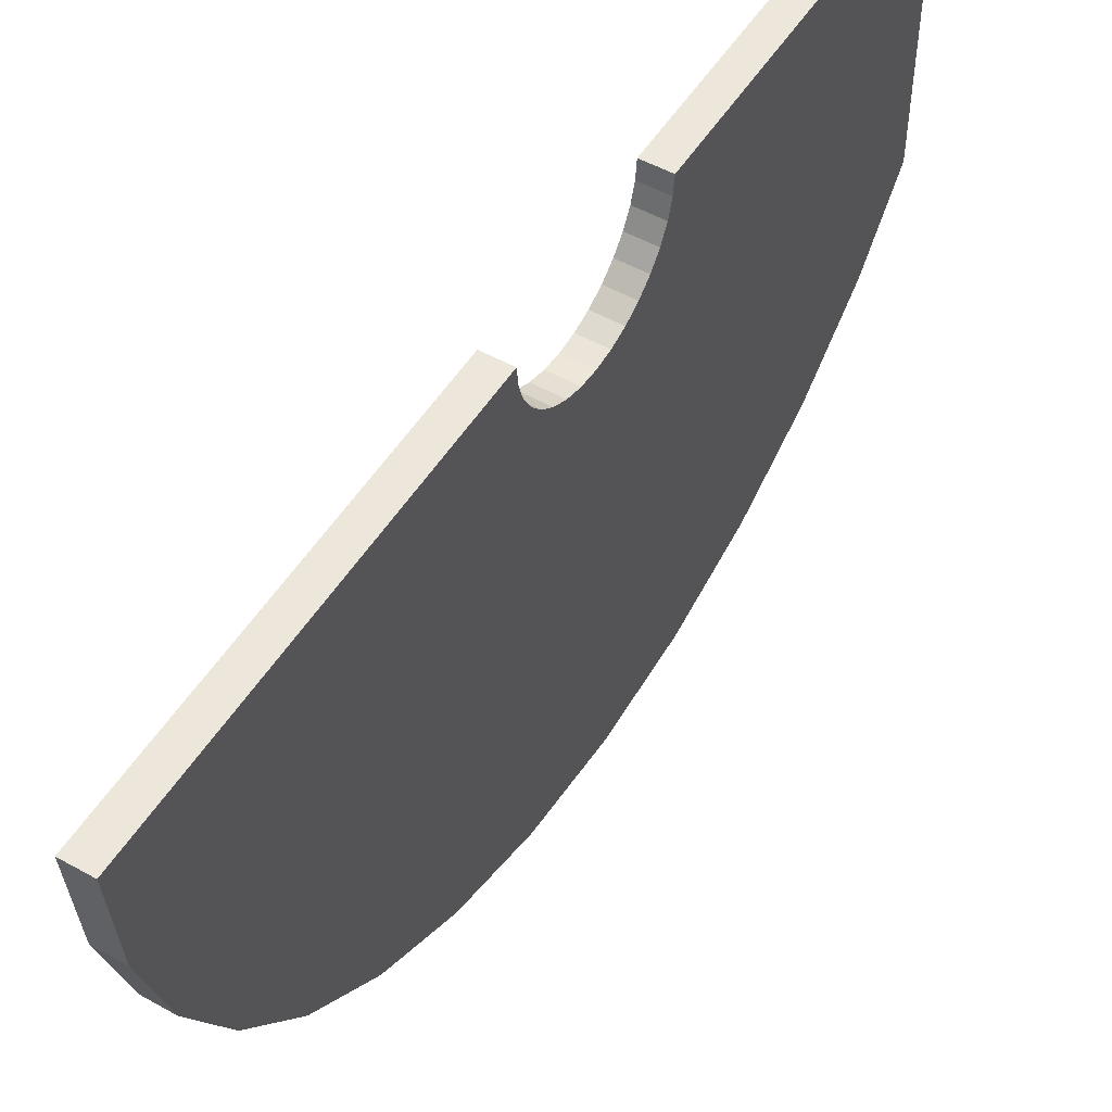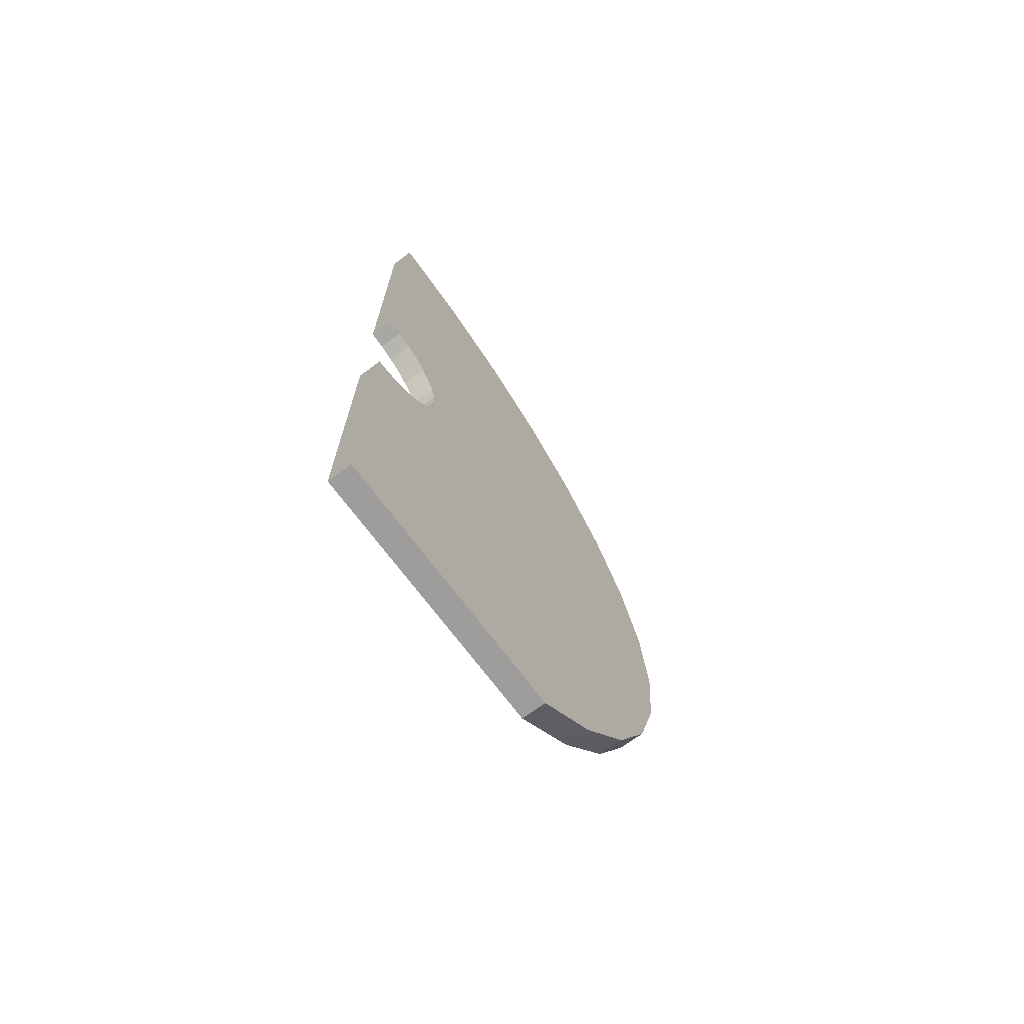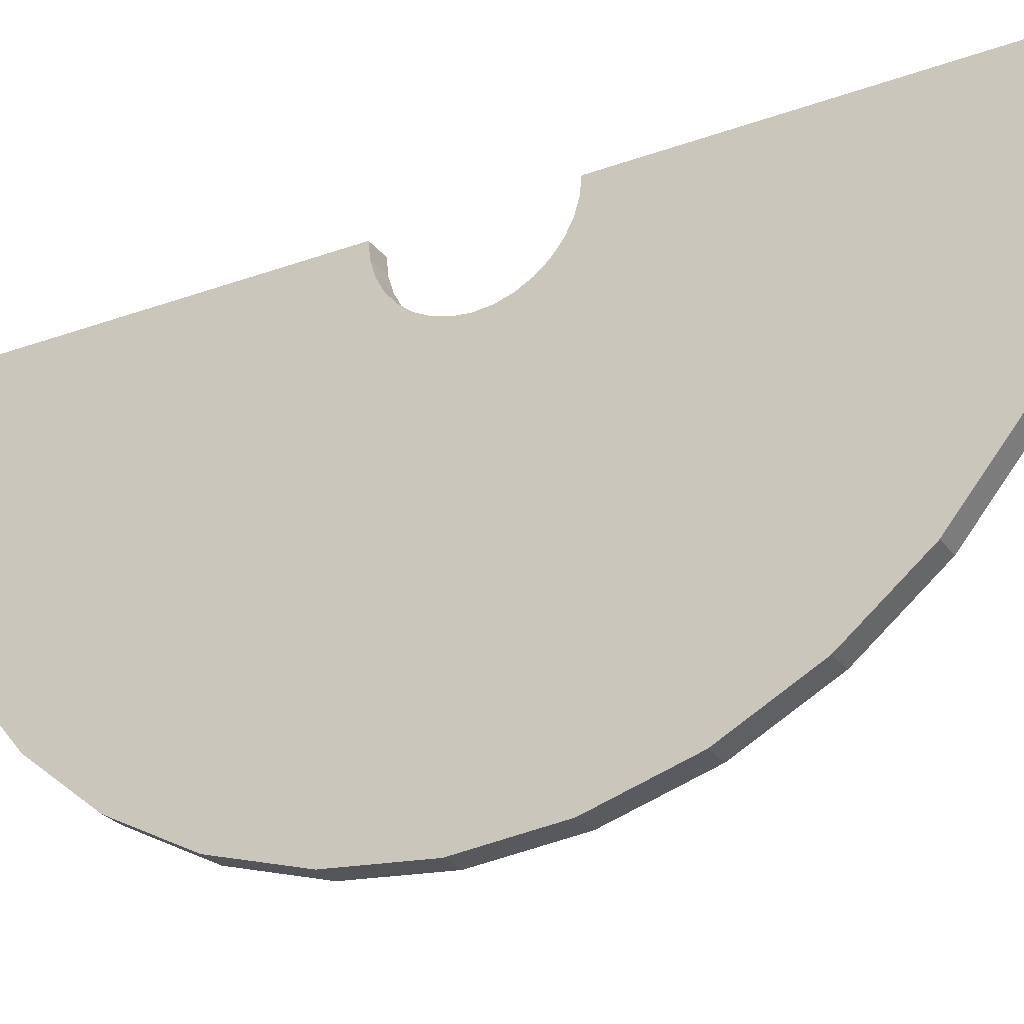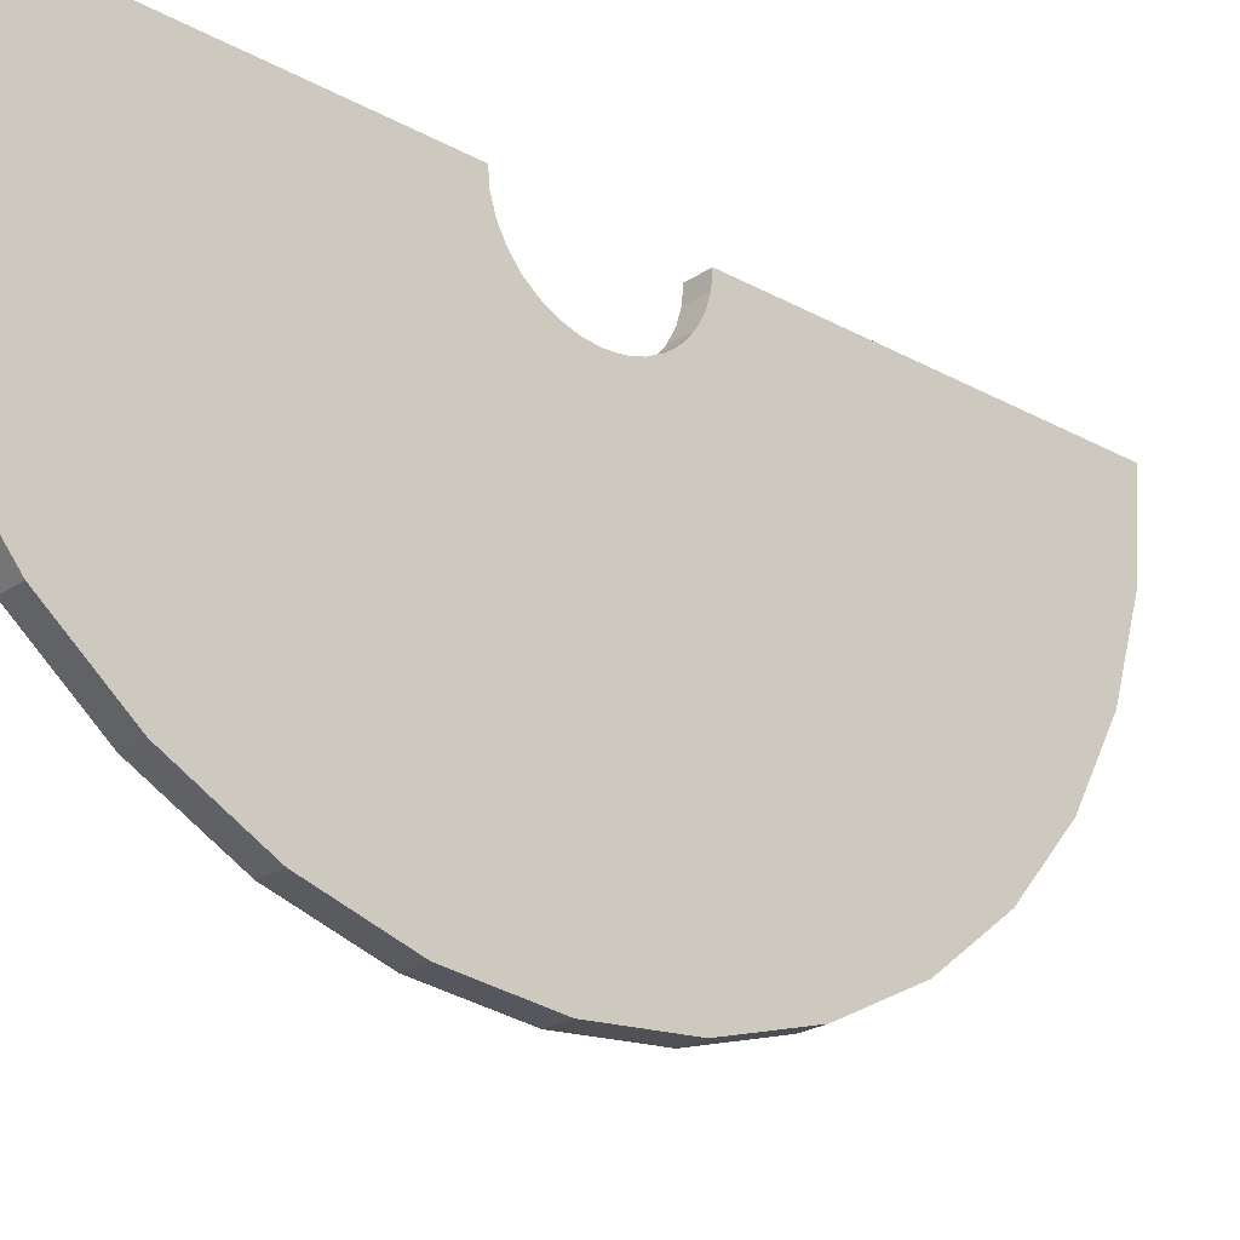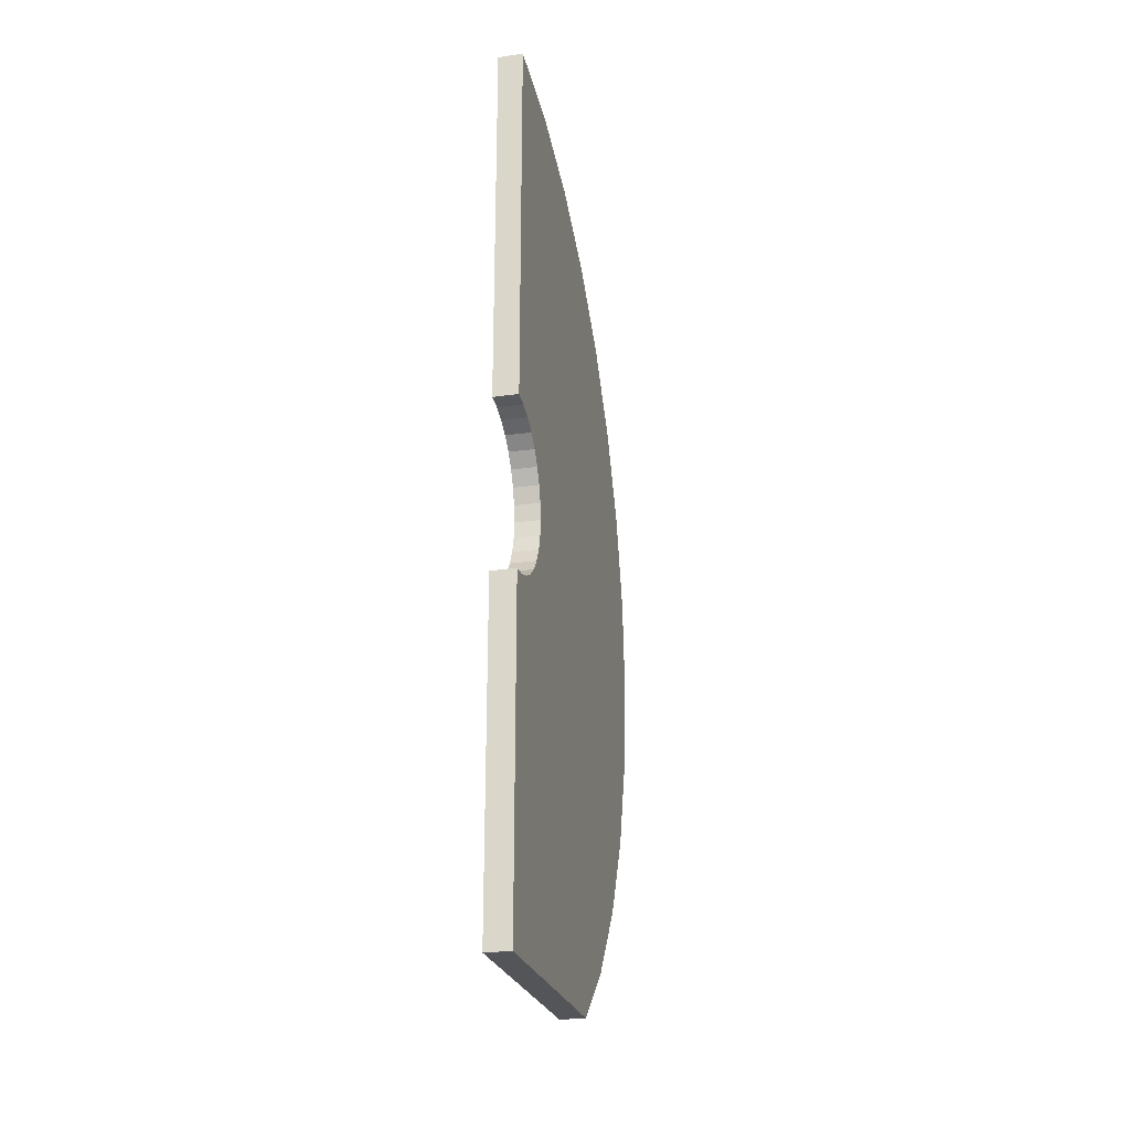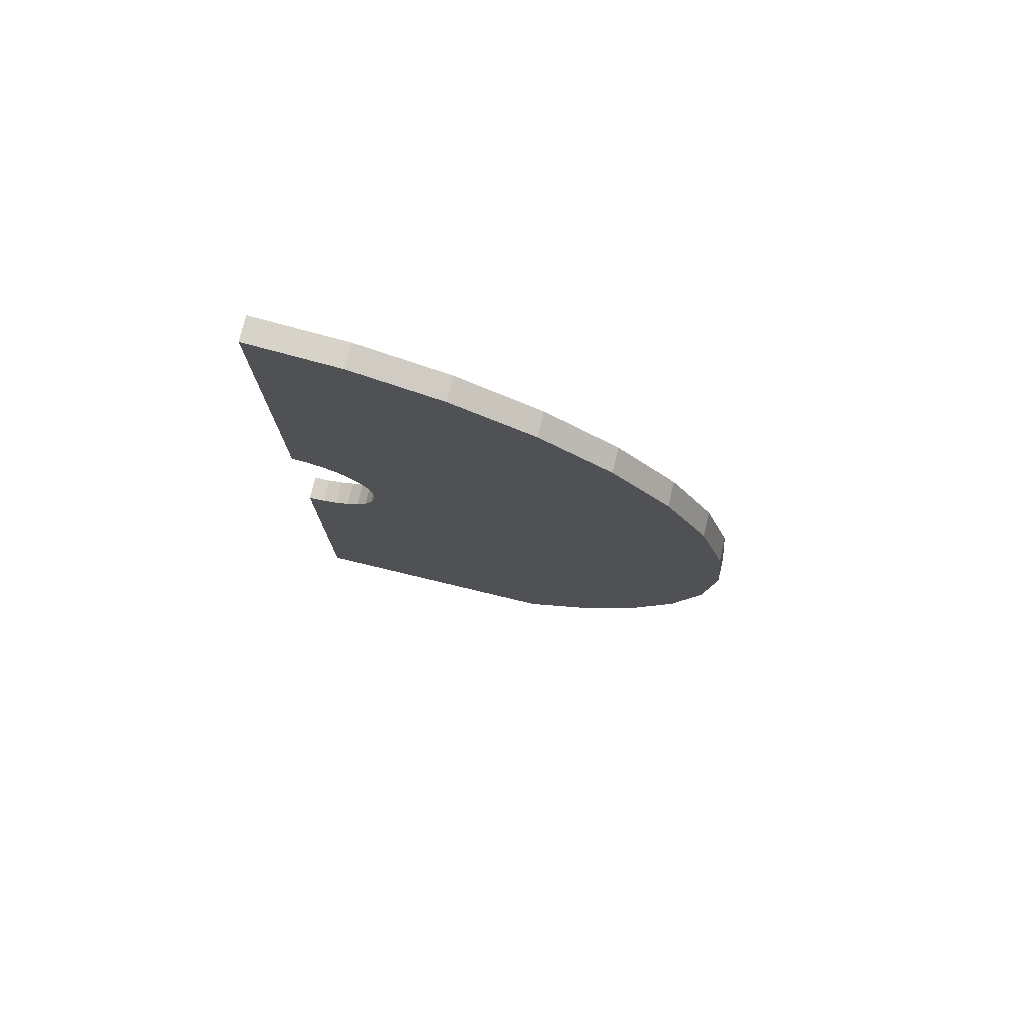
<metadata>
{"format":"obj","ext":"obj","renderer":"f3d","projection":"perspective","resolution":1024,"background":"white","views":[{"elev":51.7,"azim":31.2,"up":"+Y"},{"elev":-70.4,"azim":-143.4,"up":"+Z"},{"elev":-27.2,"azim":-60.9,"up":"+Y"},{"elev":-23.9,"azim":-132.3,"up":"+Y"},{"elev":-24.4,"azim":-167.1,"up":"+Z"},{"elev":76.4,"azim":-76.5,"up":"+Z"}]}
</metadata>
<code>
o door.l_Cylinder.003
v -0.02445 -0.2463 -0.711
v 0.02445 -0.2463 -0.711
v -0.02445 -0.3629 -0.5668
v 0.02445 -0.3629 -0.5668
v -0.02445 -0.4496 -0.4022
v 0.02445 -0.4496 -0.4022
v -0.02445 -0.5029 -0.2236
v 0.02445 -0.5029 -0.2236
v -0.02445 -0.5209 -0.03787
v 0.02445 -0.5209 -0.03787
v -0.02445 -0.5029 0.1479
v 0.02445 -0.5029 0.1479
v -0.02445 -0.4496 0.3264
v 0.02445 -0.4496 0.3264
v -0.02445 -0.3629 0.491
v 0.02445 -0.3629 0.491
v -0.02445 -0.2463 0.6353
v 0.02445 -0.2463 0.6353
v -0.02445 -0.1042 0.7537
v 0.02445 -0.1042 0.7537
v -0.02445 0.0579 0.8417
v 0.02445 0.0579 0.8417
v -0.02445 0.2338 0.8958
v 0.02445 0.2338 0.8958
v -0.02445 0.4167 0.9141
v 0.02445 0.4167 0.9141
v 0.02445 0.4167 -0.8212
v -0.02445 -0.1141 -0.8212
v 0.02445 -0.1141 -0.8212
v -0.02445 0.4167 -0.8212
v -0.02445 0.3246 0.139
v 0.02445 0.3246 0.139
v -0.02445 0.4167 -0.1692
v 0.02445 0.4167 -0.1692
v -0.02445 0.4167 -0.1692
v -0.02445 0.3533 0.1546
v 0.02445 0.3533 0.1546
v 0.02445 0.4167 -0.1692
v -0.02445 0.3844 0.1642
v 0.02445 0.3844 0.1642
v -0.02445 0.3844 -0.1659
v 0.02445 0.3844 -0.1659
v -0.02445 0.4167 0.1674
v 0.02445 0.4167 0.1674
v -0.02445 0.3533 -0.1564
v 0.02445 0.3533 -0.1564
v -0.02445 0.4167 0.1674
v 0.02445 0.4167 0.1674
v -0.02445 0.3246 -0.1408
v 0.02445 0.3246 -0.1408
v -0.02445 0.2995 -0.1199
v 0.02445 0.2995 -0.1199
v -0.02445 0.2789 -0.09438
v 0.02445 0.2789 -0.09438
v -0.02445 0.2636 -0.06528
v 0.02445 0.2636 -0.06528
v -0.02445 0.2542 -0.03372
v 0.02445 0.2542 -0.03372
v -0.02445 0.251 -0.000888
v 0.02445 0.251 -0.000888
v -0.02445 0.2542 0.03194
v 0.02445 0.2542 0.03194
v -0.02445 0.2636 0.06351
v 0.02445 0.2636 0.06351
v -0.02445 0.2789 0.0926
v 0.02445 0.2789 0.0926
v -0.02445 0.2995 0.1181
v 0.02445 0.2995 0.1181
f 2 3 1
f 3 6 5
f 5 8 7
f 7 10 9
f 10 11 9
f 11 14 13
f 13 16 15
f 15 18 17
f 17 20 19
f 20 21 19
f 22 23 21
f 24 25 23
f 28 27 29
f 2 28 29
f 35 34 33
f 41 38 35
f 45 42 41
f 49 46 45
f 51 50 49
f 53 52 51
f 55 54 53
f 55 58 56
f 59 58 57
f 59 62 60
f 63 62 61
f 65 64 63
f 67 66 65
f 32 67 31
f 31 37 32
f 36 40 37
f 39 44 40
f 44 47 48
f 58 60 10
f 63 61 13
f 26 47 25
f 27 33 34
f 2 4 3
f 3 4 6
f 5 6 8
f 7 8 10
f 10 12 11
f 11 12 14
f 13 14 16
f 15 16 18
f 17 18 20
f 20 22 21
f 22 24 23
f 24 26 25
f 28 30 27
f 2 1 28
f 35 38 34
f 41 42 38
f 45 46 42
f 49 50 46
f 51 52 50
f 53 54 52
f 55 56 54
f 55 57 58
f 59 60 58
f 59 61 62
f 63 64 62
f 65 66 64
f 67 68 66
f 32 68 67
f 31 36 37
f 36 39 40
f 39 43 44
f 44 43 47
f 44 48 26
f 26 24 40
f 24 22 37
f 26 40 44
f 22 20 32
f 20 18 68
f 32 20 68
f 18 16 66
f 16 14 64
f 14 12 62
f 12 10 60
f 66 16 64
f 10 8 58
f 8 6 56
f 6 4 54
f 4 2 52
f 50 29 46
f 2 29 50
f 29 27 46
f 46 27 42
f 27 34 38
f 27 38 42
f 64 14 62
f 68 18 66
f 40 24 37
f 2 50 52
f 32 37 22
f 4 52 54
f 62 12 60
f 6 54 56
f 56 58 8
f 35 33 30
f 30 28 45
f 28 1 49
f 30 41 35
f 1 3 51
f 3 5 53
f 5 7 55
f 7 9 57
f 5 55 53
f 9 11 59
f 11 13 61
f 13 15 63
f 15 17 65
f 9 59 57
f 17 19 67
f 19 21 31
f 36 21 23
f 23 25 39
f 25 47 43
f 25 43 39
f 21 36 31
f 23 39 36
f 7 57 55
f 3 53 51
f 41 30 45
f 45 28 49
f 19 31 67
f 51 49 1
f 17 67 65
f 65 63 15
f 59 11 61
f 26 48 47
f 27 30 33

</code>
